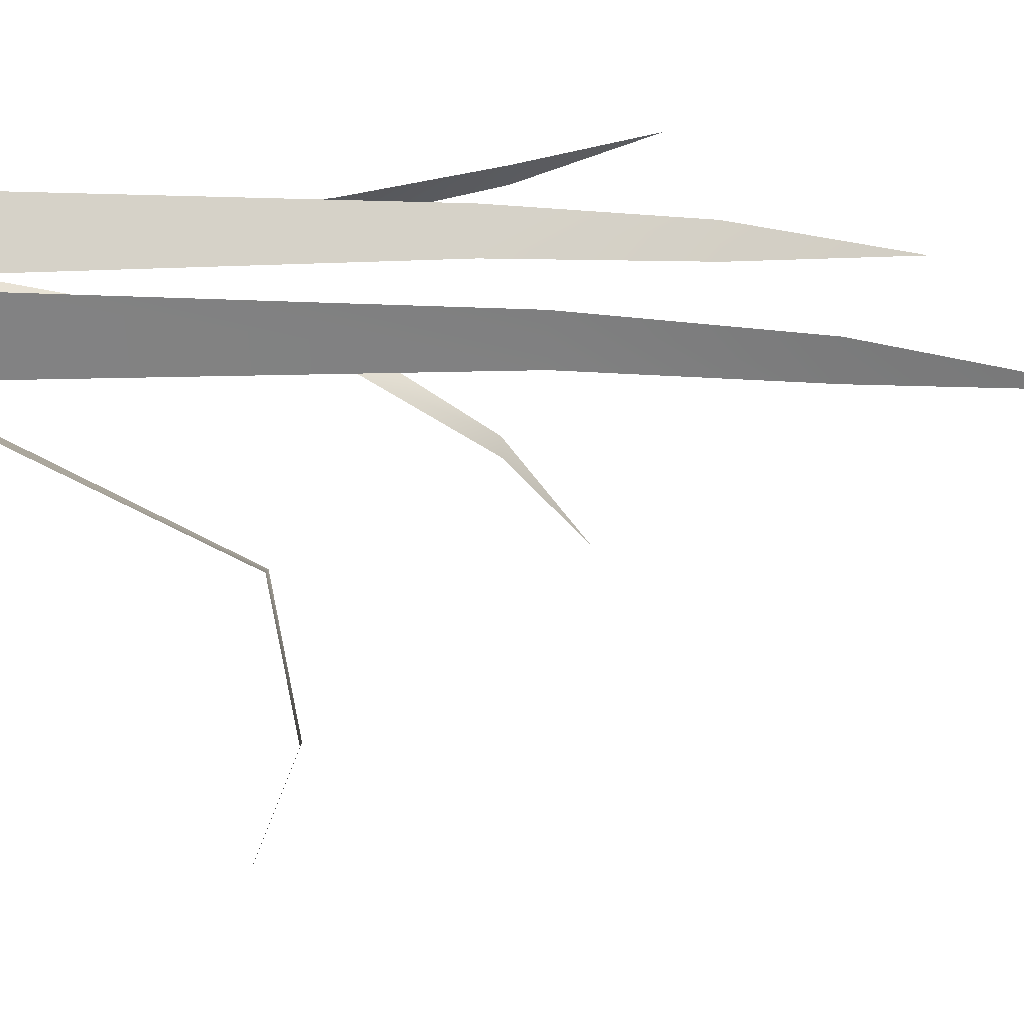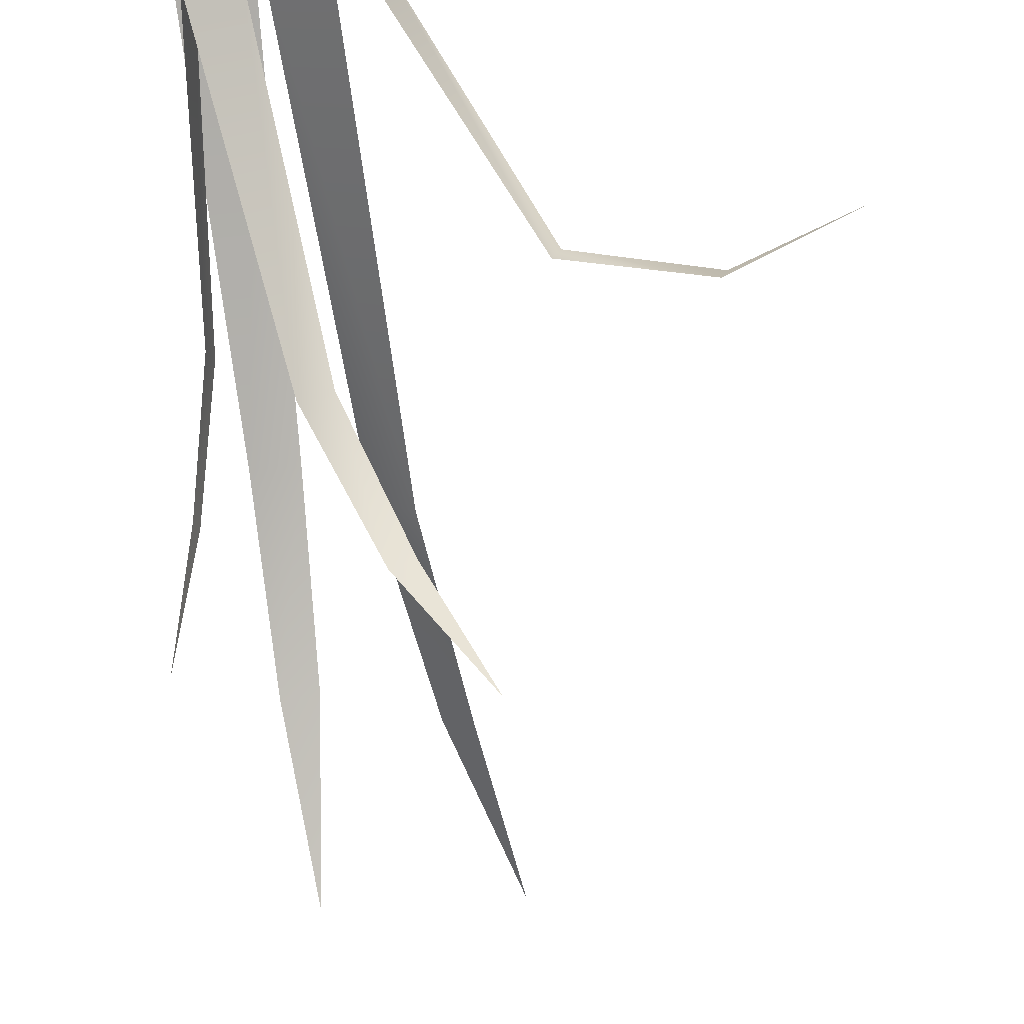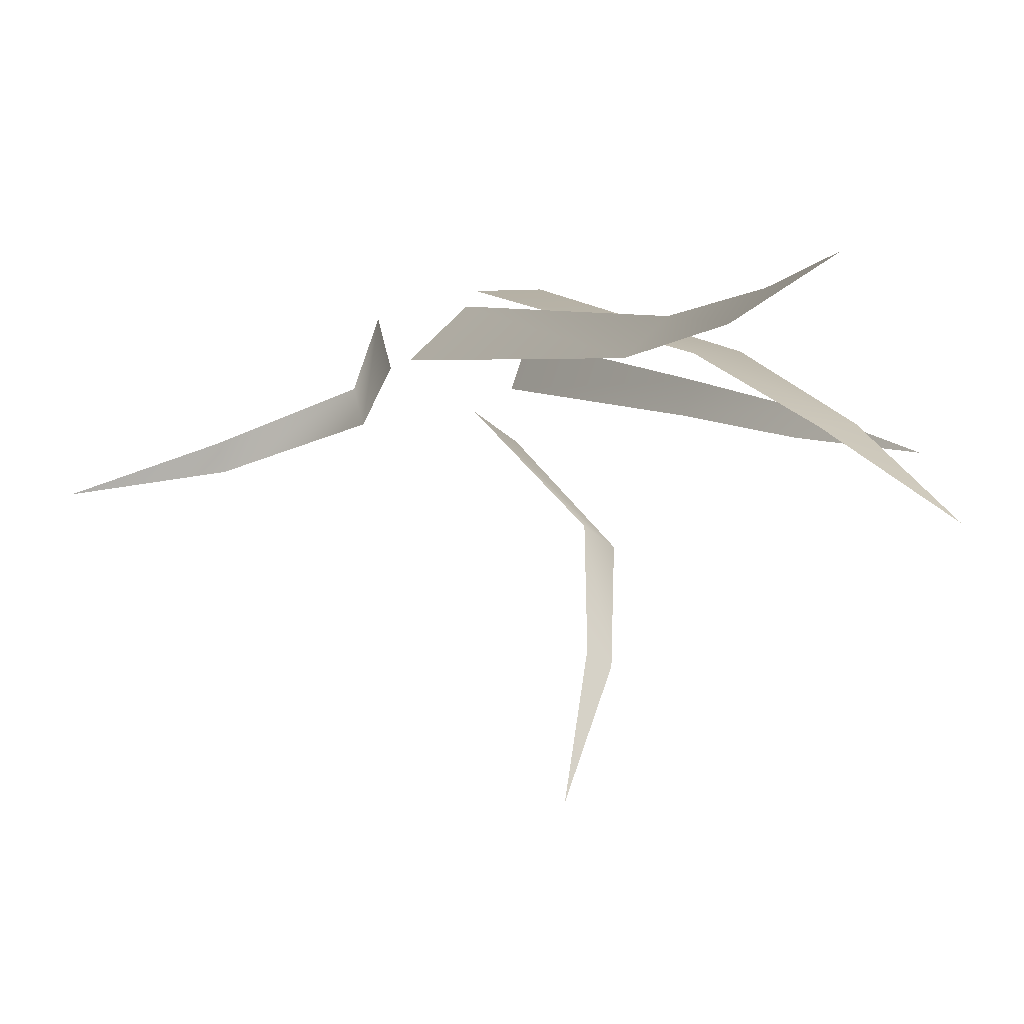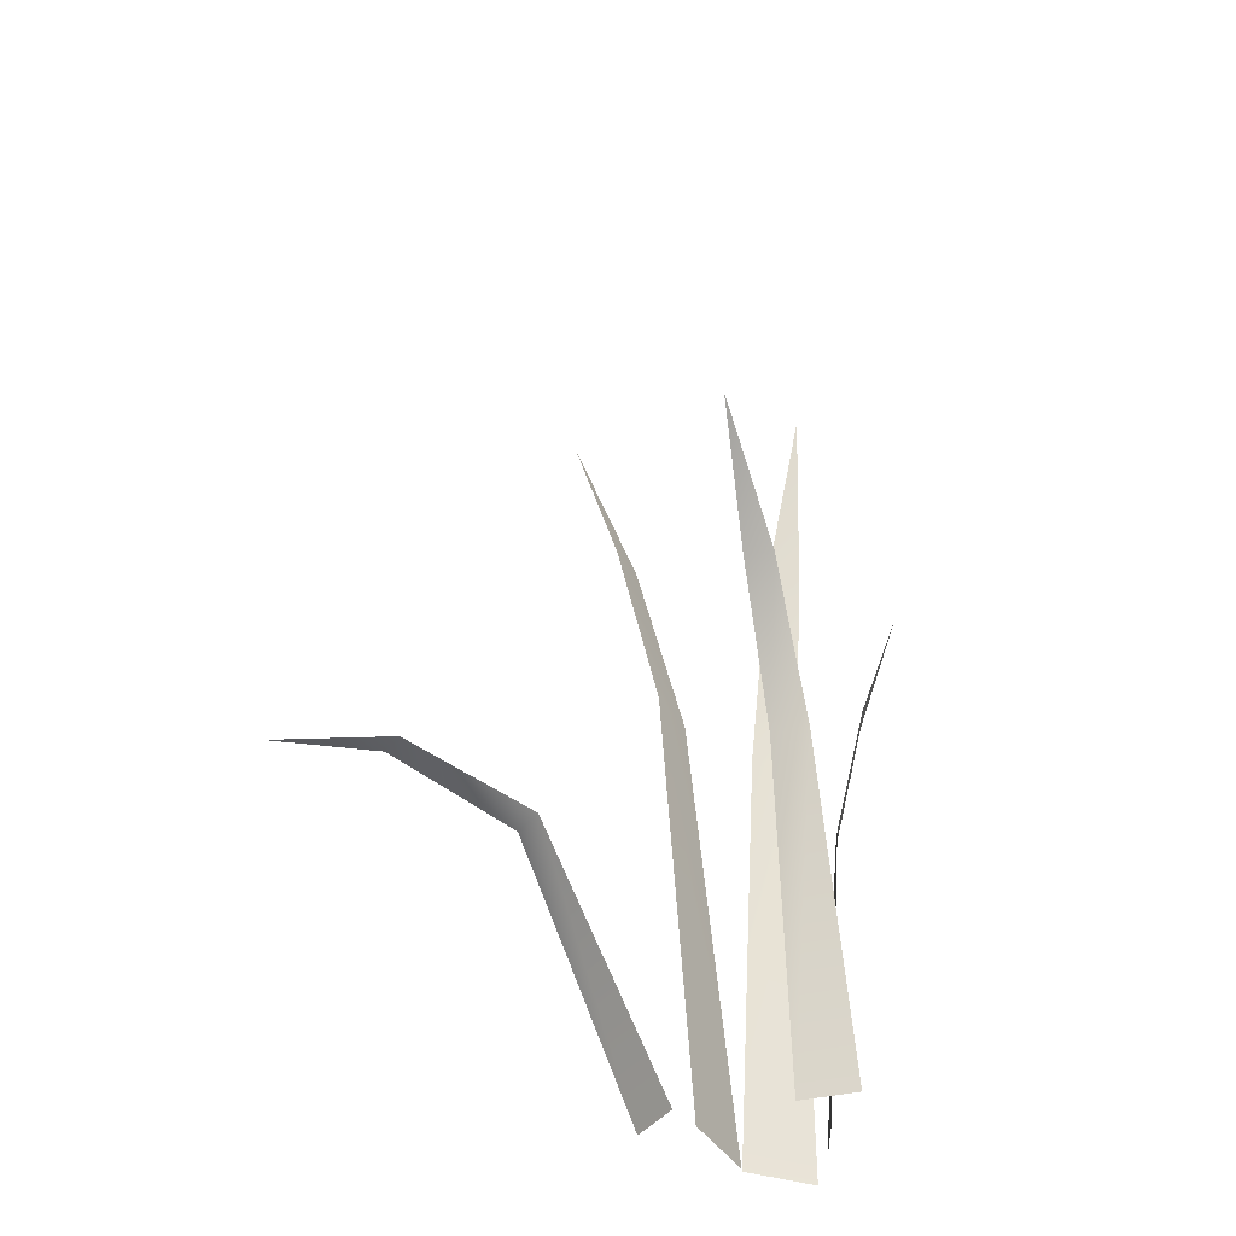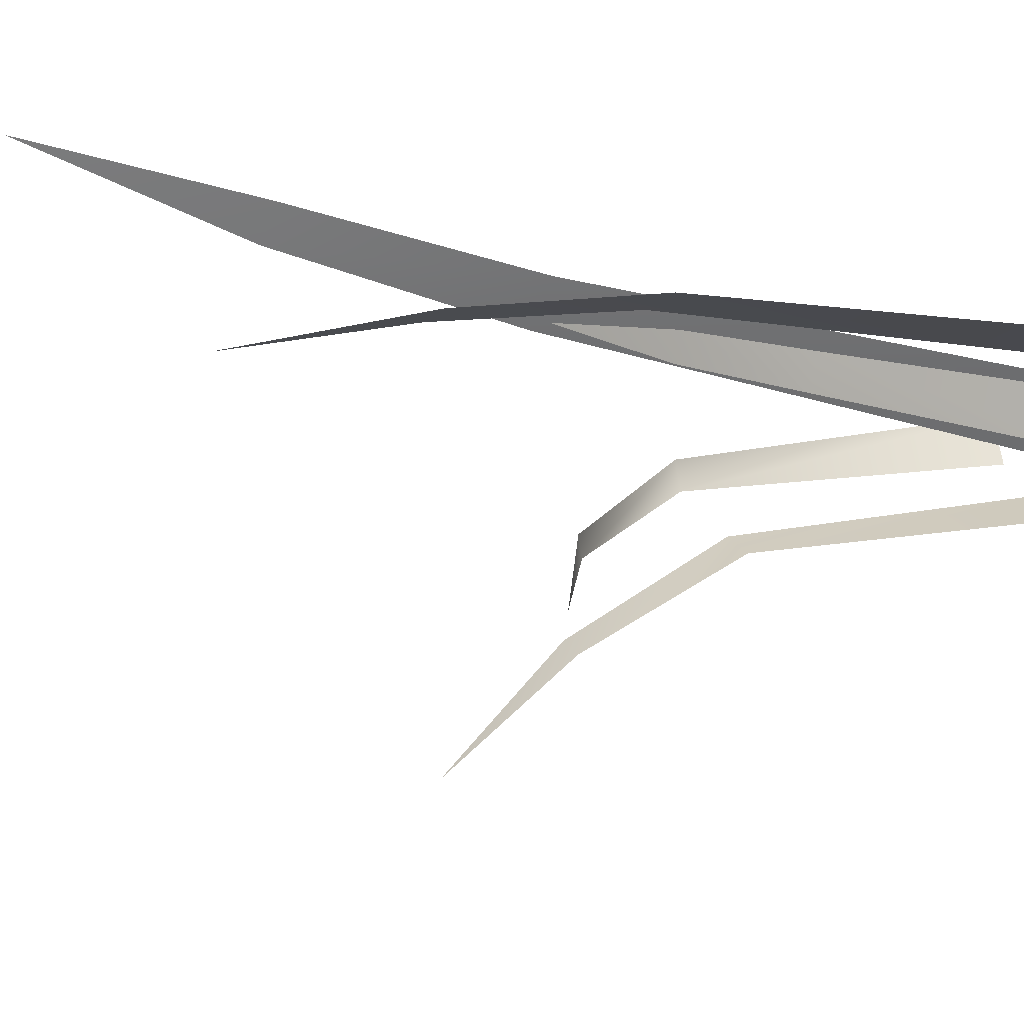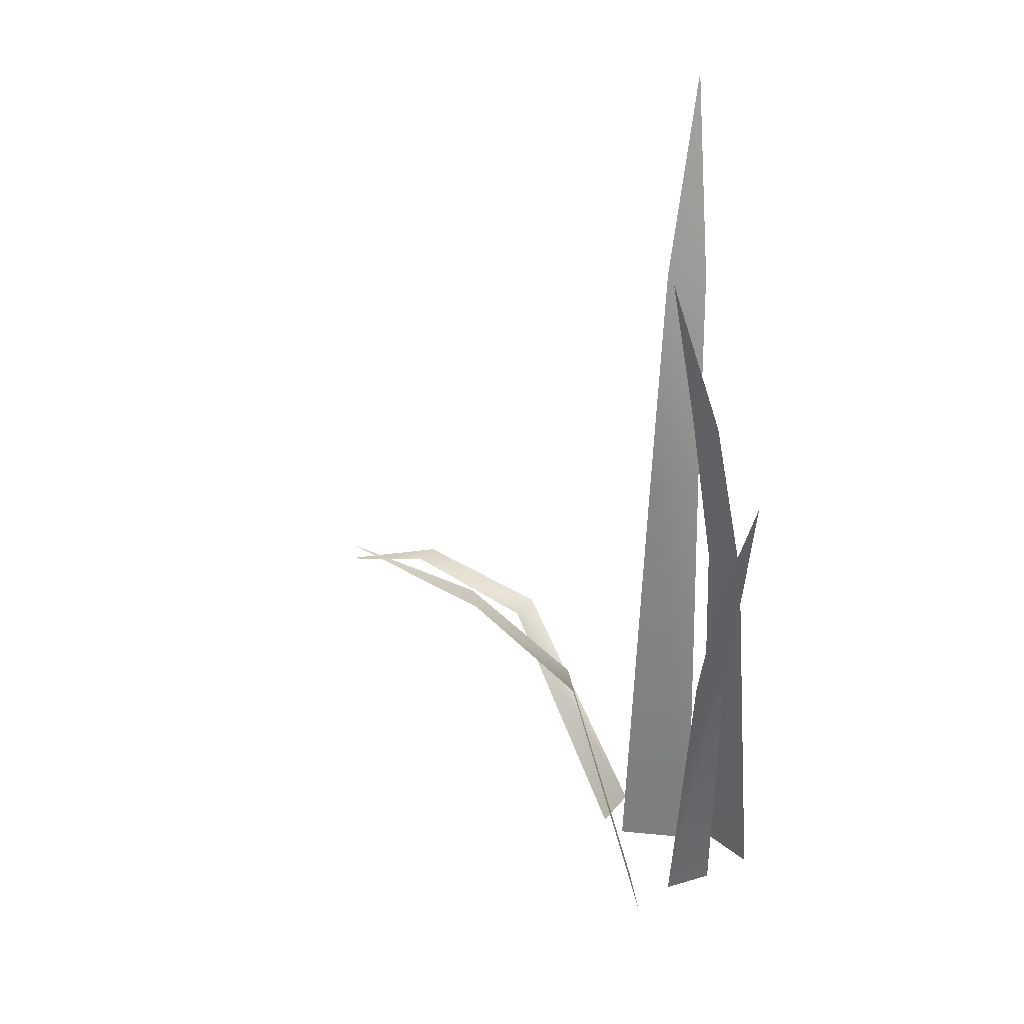
<metadata>
{"format":"obj","ext":"obj","renderer":"f3d","projection":"perspective","resolution":1024,"background":"white","views":[{"elev":78.6,"azim":88.5,"up":"+Z"},{"elev":-72.4,"azim":5.9,"up":"+Z"},{"elev":7.6,"azim":155.2,"up":"+Z"},{"elev":-42.1,"azim":160.1,"up":"+Y"},{"elev":-15.3,"azim":-118.1,"up":"+Z"},{"elev":33.9,"azim":-132.3,"up":"+Y"}]}
</metadata>
<code>
g t_grass_tuft_3_
v 13.89 9.965 -1.945
v 13.66 9.965 -2.823
v 17.97 8.089 -3.508
v 4.506 -0.01025 1.032
v 4.039 -0.01025 -0.708
v 8.752 9.142 -1.645
v 9.056 9.142 -0.513
v 3.568 25.42 3.328
v 4.683 25.42 2.393
v 5.625 32.72 4.648
v 1.002 -0.2715 1.38
v 3.209 -0.2715 -0.4726
v 3.679 17.33 0.8701
v 2.242 17.33 2.076
v 0.1206 22.52 -0.8201
v -1.155 22.52 -0.8201
v -0.5173 28.92 -2.866
v 0.7466 -0.01673 1.937
v -1.781 -0.01673 1.937
v -1.34 15.42 0.7695
v 0.3052 15.42 0.7694
v -2.731 16.38 -1.877
v -3.05 16.38 -1.001
v -4.295 21.06 -1.95
v -0.6812 -0.08861 -1.618
v -1.313 -0.08861 0.1182
v -2.004 11.19 -0.4766
v -1.593 11.19 -1.606
v 4.193 15.96 -8.102
v 3.37 15.96 -8.678
v 6.328 18.81 -12.03
v 0.7944 -0.005408 -2.389
v -0.836 -0.005408 -3.53
v 1.112 11.64 -5.706
v 2.173 11.64 -4.963
f 6 4 5
f 4 6 7
f 2 7 6
f 7 2 1
f 3 1 2
f 13 11 12
f 11 13 14
f 9 14 13
f 14 9 8
f 10 8 9
f 20 18 19
f 18 20 21
f 16 21 20
f 21 16 15
f 17 15 16
f 27 25 26
f 25 27 28
f 23 28 27
f 28 23 22
f 24 22 23
f 34 32 33
f 32 34 35
f 30 35 34
f 35 30 29
f 31 29 30

</code>
